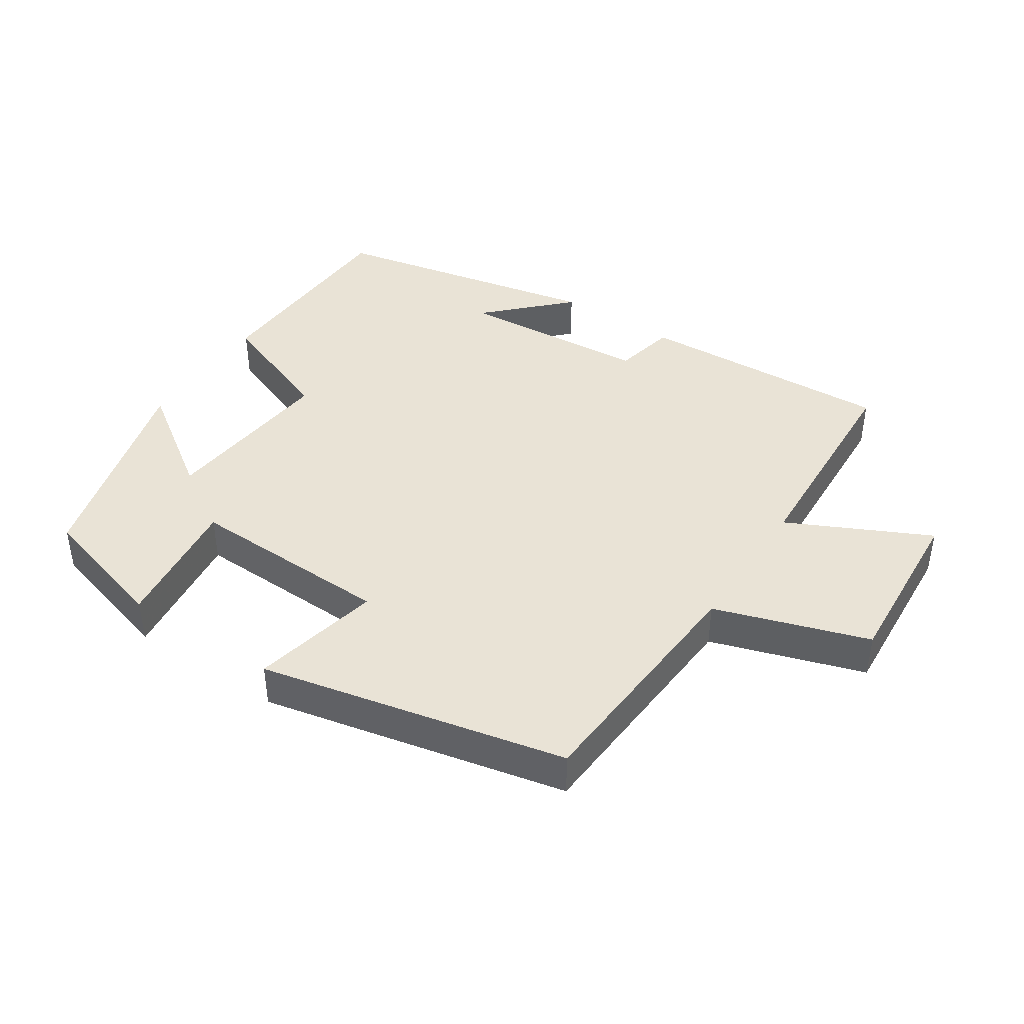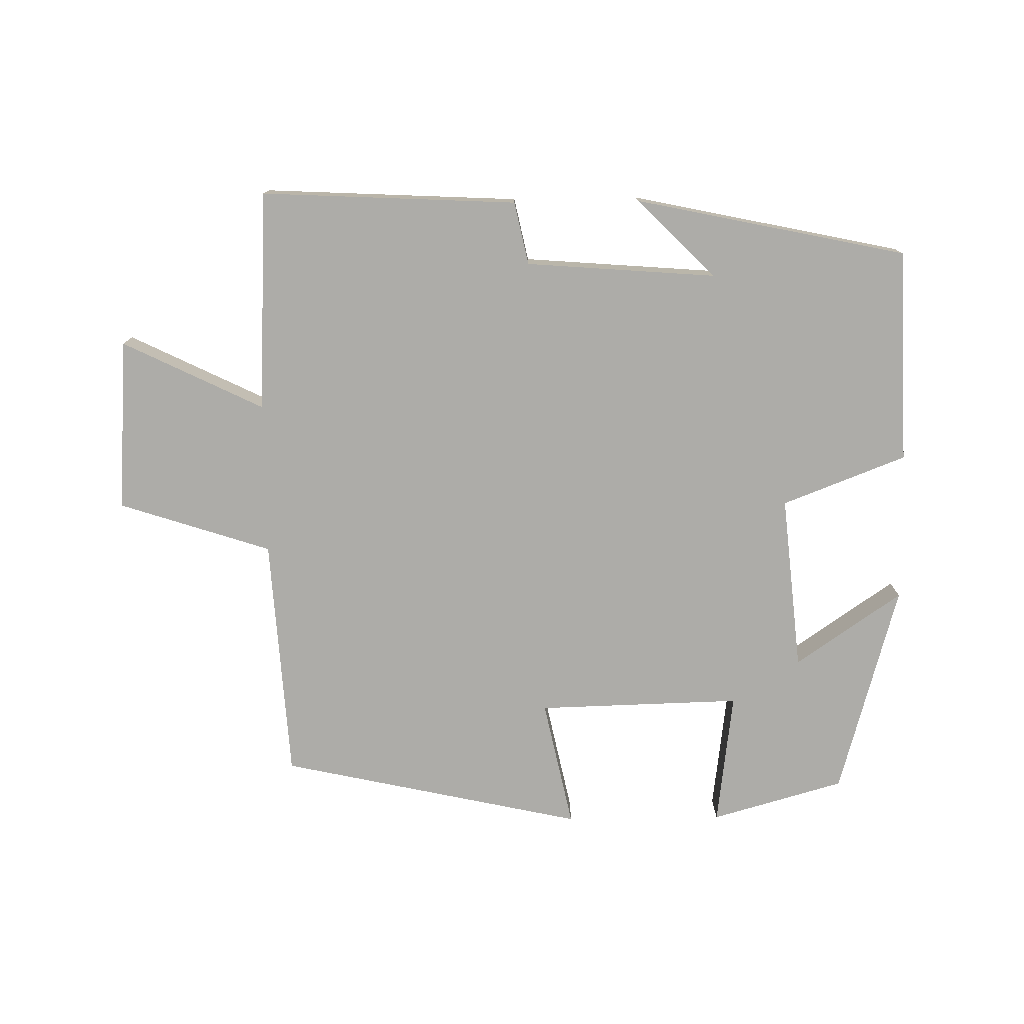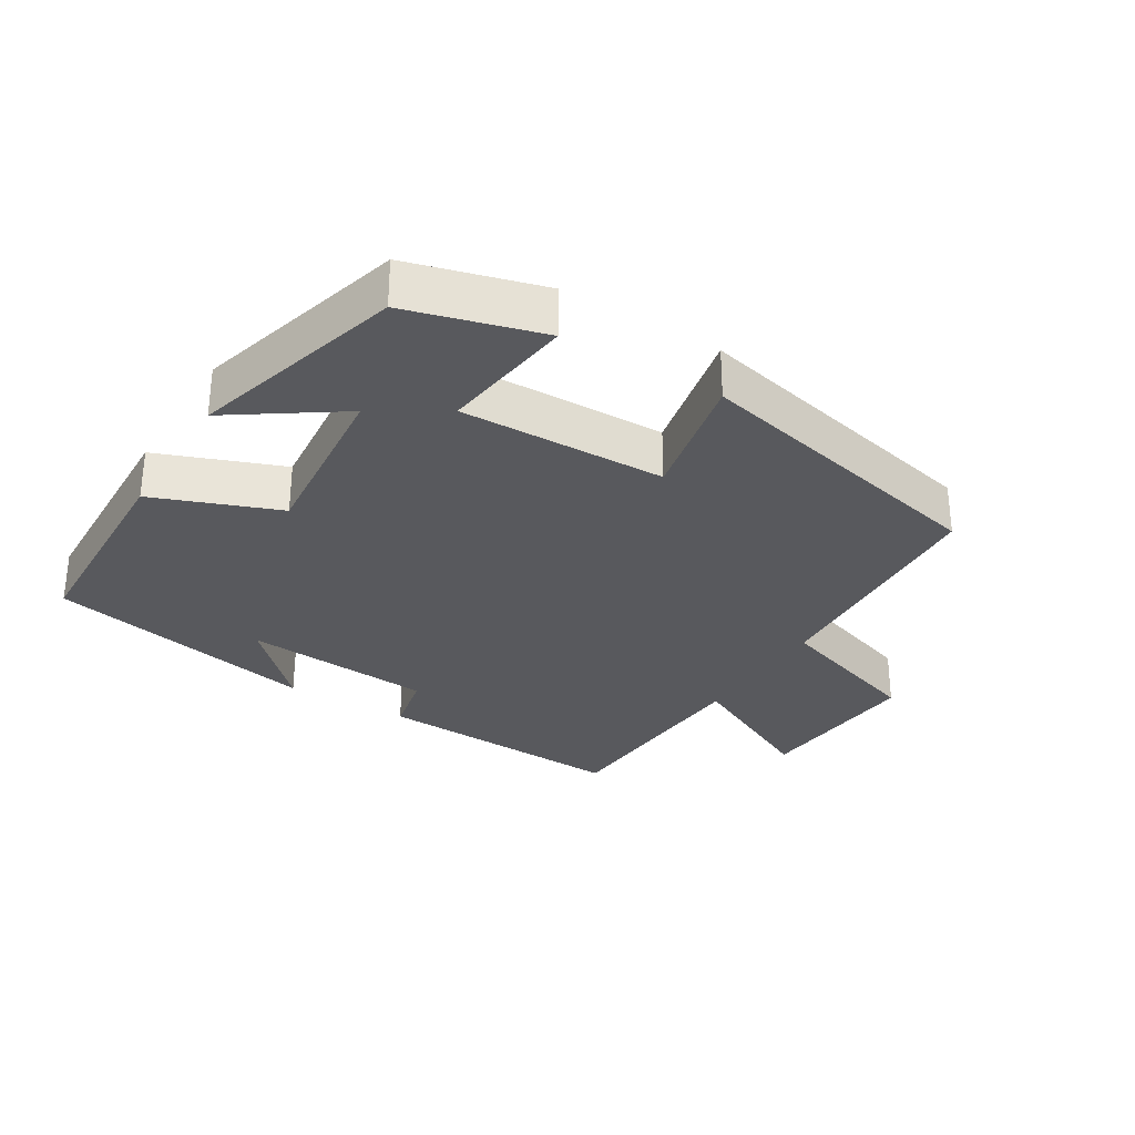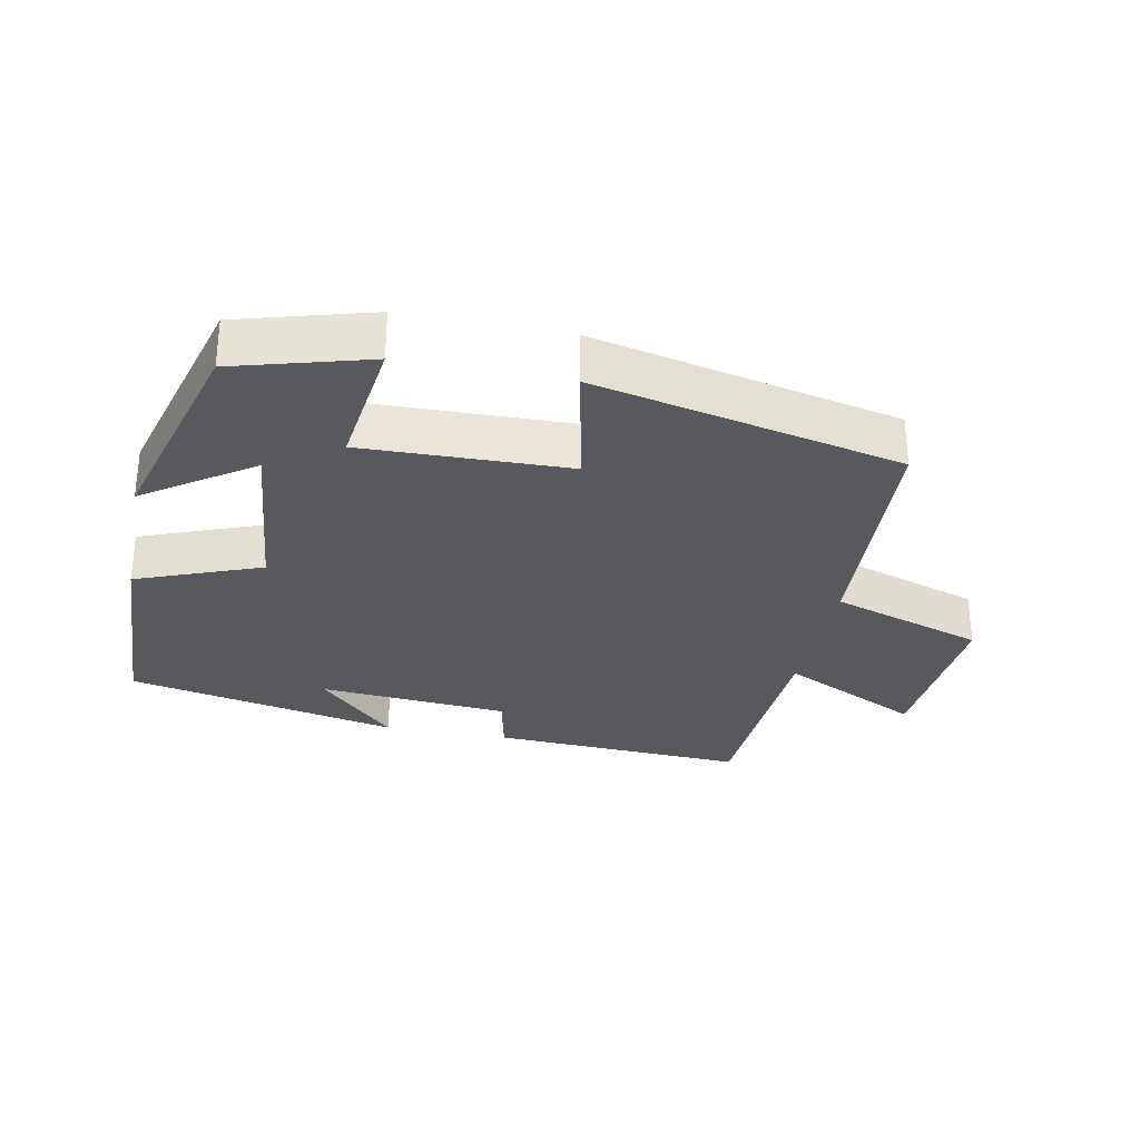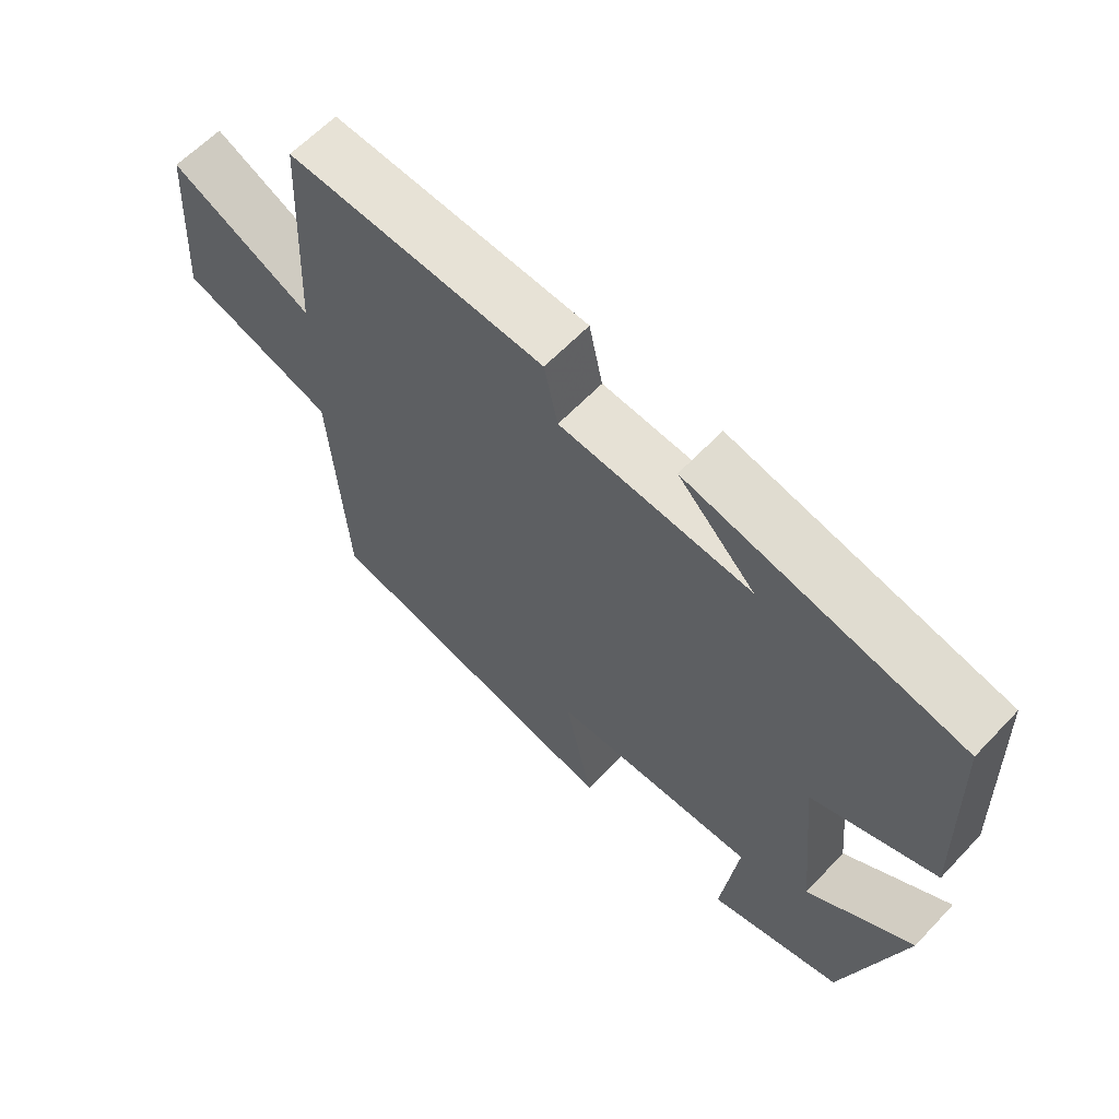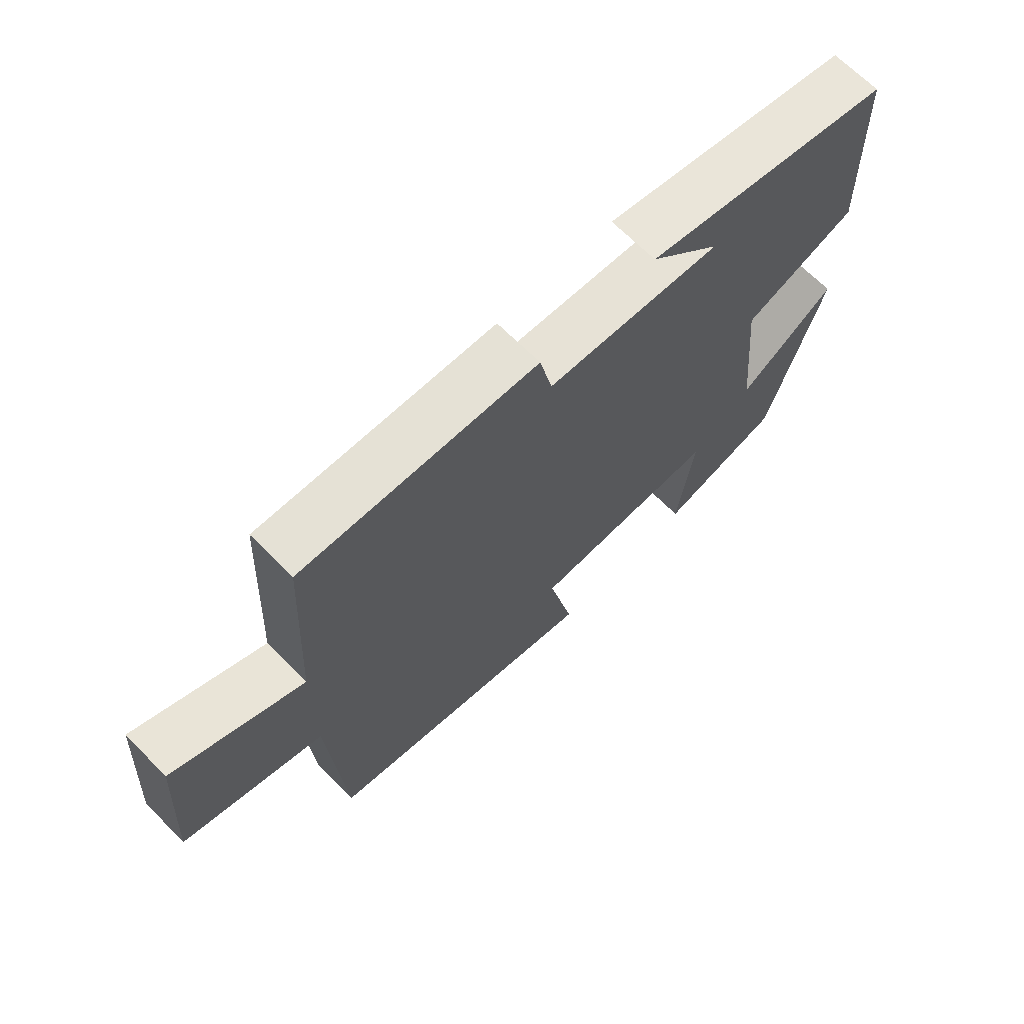
<metadata>
{"format":"obj","ext":"obj","renderer":"f3d","projection":"perspective","resolution":1024,"background":"white","views":[{"elev":42.1,"azim":-146.4,"up":"+Y"},{"elev":-76.6,"azim":0.8,"up":"+Y"},{"elev":-30.2,"azim":148.3,"up":"+Y"},{"elev":-30.1,"azim":168.7,"up":"+Y"},{"elev":62.0,"azim":43.3,"up":"+Z"},{"elev":67.7,"azim":-44.8,"up":"+Z"}]}
</metadata>
<code>
v 0.489 0.07 0.415
v 0.5 0.07 0.097
v 0.316 0.07 0.026
v 0.342 0.07 -0.236
v 0.5 0.07 -0.127
v 0.412 0.07 -0.444
v 0.214 0.07 -0.5
v 0.239 0.07 -0.3
v -0.065 0.07 -0.308
v -0.024 0.07 -0.5
v -0.477 0.07 -0.401
v -0.5 0.07 -0.037
v -0.727 0.07 0.037
v -0.709 0.07 0.293
v -0.5 0.07 0.191
v -0.483 0.07 0.519
v -0.103 0.07 0.5
v -0.083 0.07 0.407
v 0.199 0.07 0.385
v 0.085 0.07 0.5
v 0.489 0 0.415
v 0.5 0 0.097
v 0.316 0 0.026
v 0.342 0 -0.236
v 0.5 0 -0.127
v 0.412 0 -0.444
v 0.214 0 -0.5
v 0.239 0 -0.3
v -0.065 0 -0.308
v -0.024 0 -0.5
v -0.477 0 -0.401
v -0.5 0 -0.037
v -0.727 0 0.037
v -0.709 0 0.293
v -0.5 0 0.191
v -0.483 0 0.519
v -0.103 0 0.5
v -0.083 0 0.407
v 0.199 0 0.385
v 0.085 0 0.5
f 19 20 1 2
f 18 19 2 3
f 15 16 17 18
f 15 18 3 4
f 12 13 14 15
f 12 15 4
f 9 10 11 12
f 8 9 12 4
f 7 8 4
f 4 5 6 7
f 22 21 40 39
f 23 22 39 38
f 38 37 36 35
f 24 23 38 35
f 35 34 33 32
f 24 35 32
f 32 31 30 29
f 24 32 29 28
f 24 28 27
f 27 26 25 24
f 1 21 22 2
f 2 22 23 3
f 3 23 24 4
f 4 24 25 5
f 5 25 26 6
f 6 26 27 7
f 7 27 28 8
f 8 28 29 9
f 9 29 30 10
f 10 30 31 11
f 11 31 32 12
f 12 32 33 13
f 13 33 34 14
f 14 34 35 15
f 15 35 36 16
f 16 36 37 17
f 17 37 38 18
f 18 38 39 19
f 19 39 40 20
f 20 40 21 1

</code>
